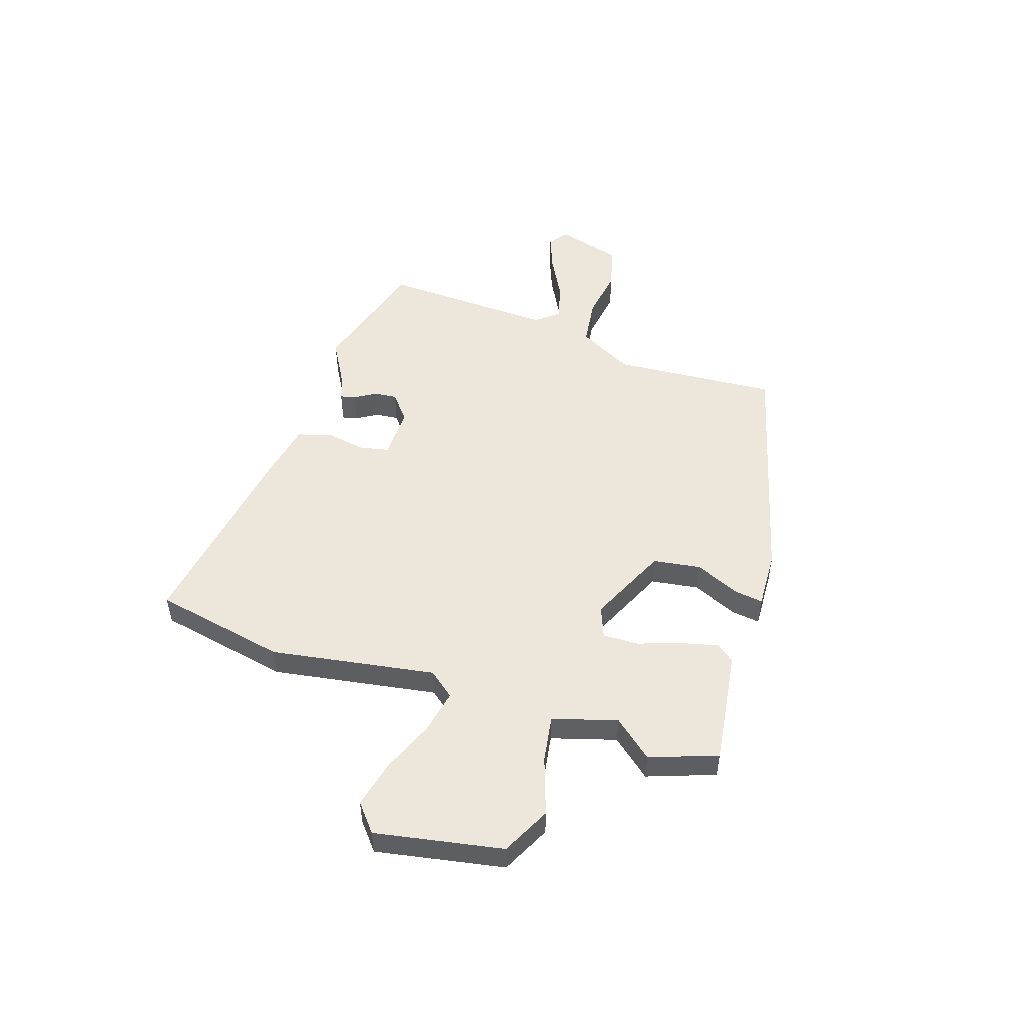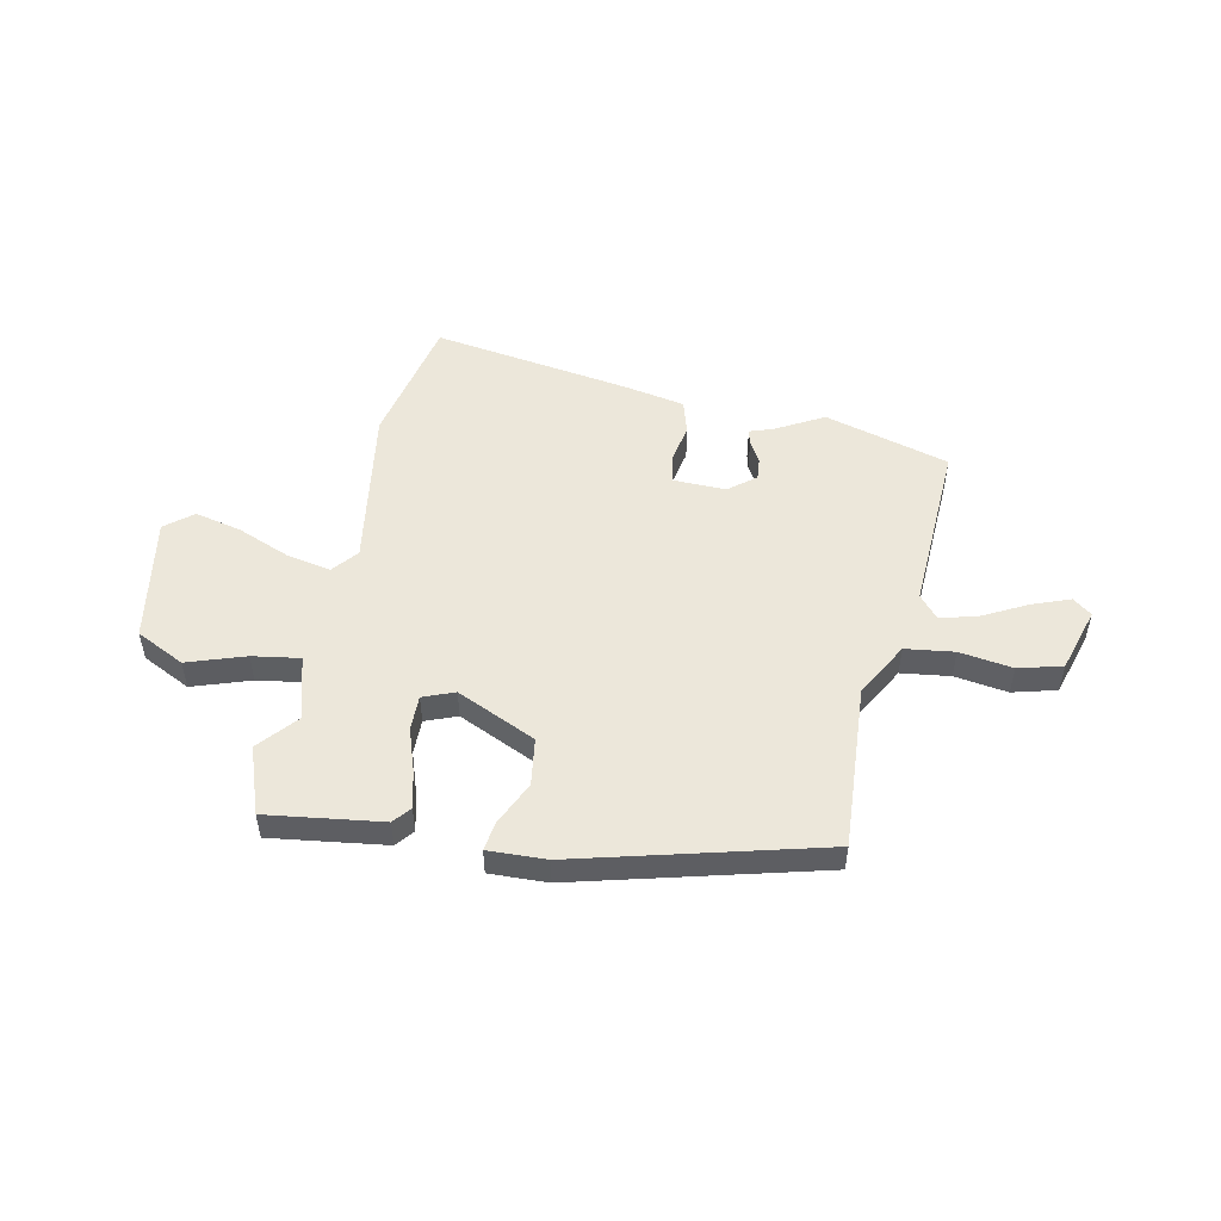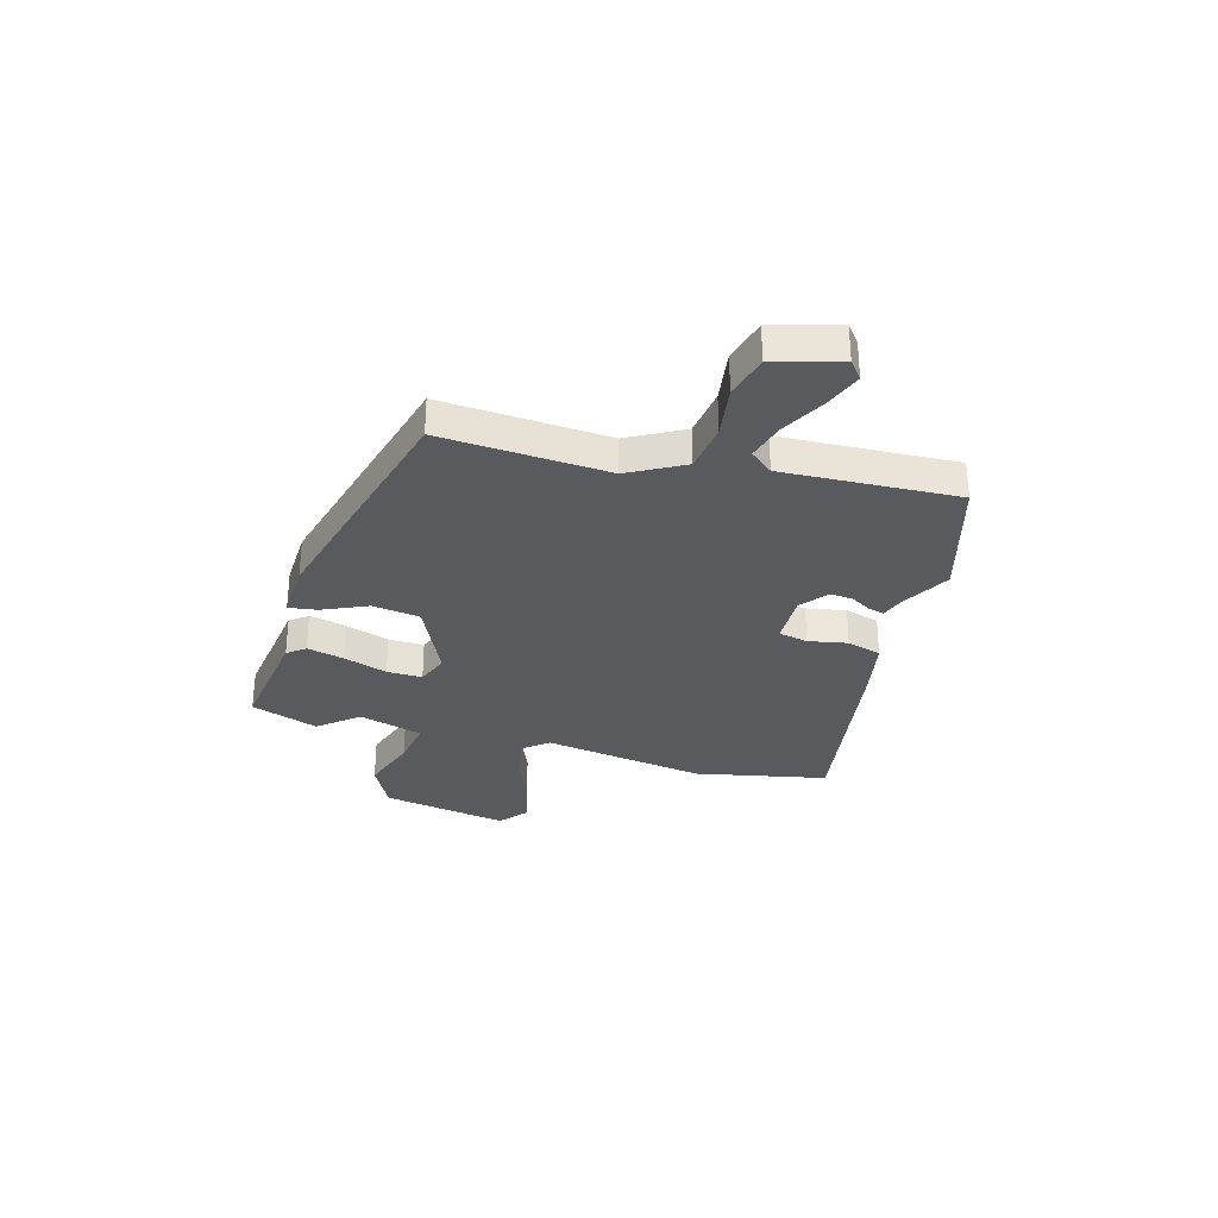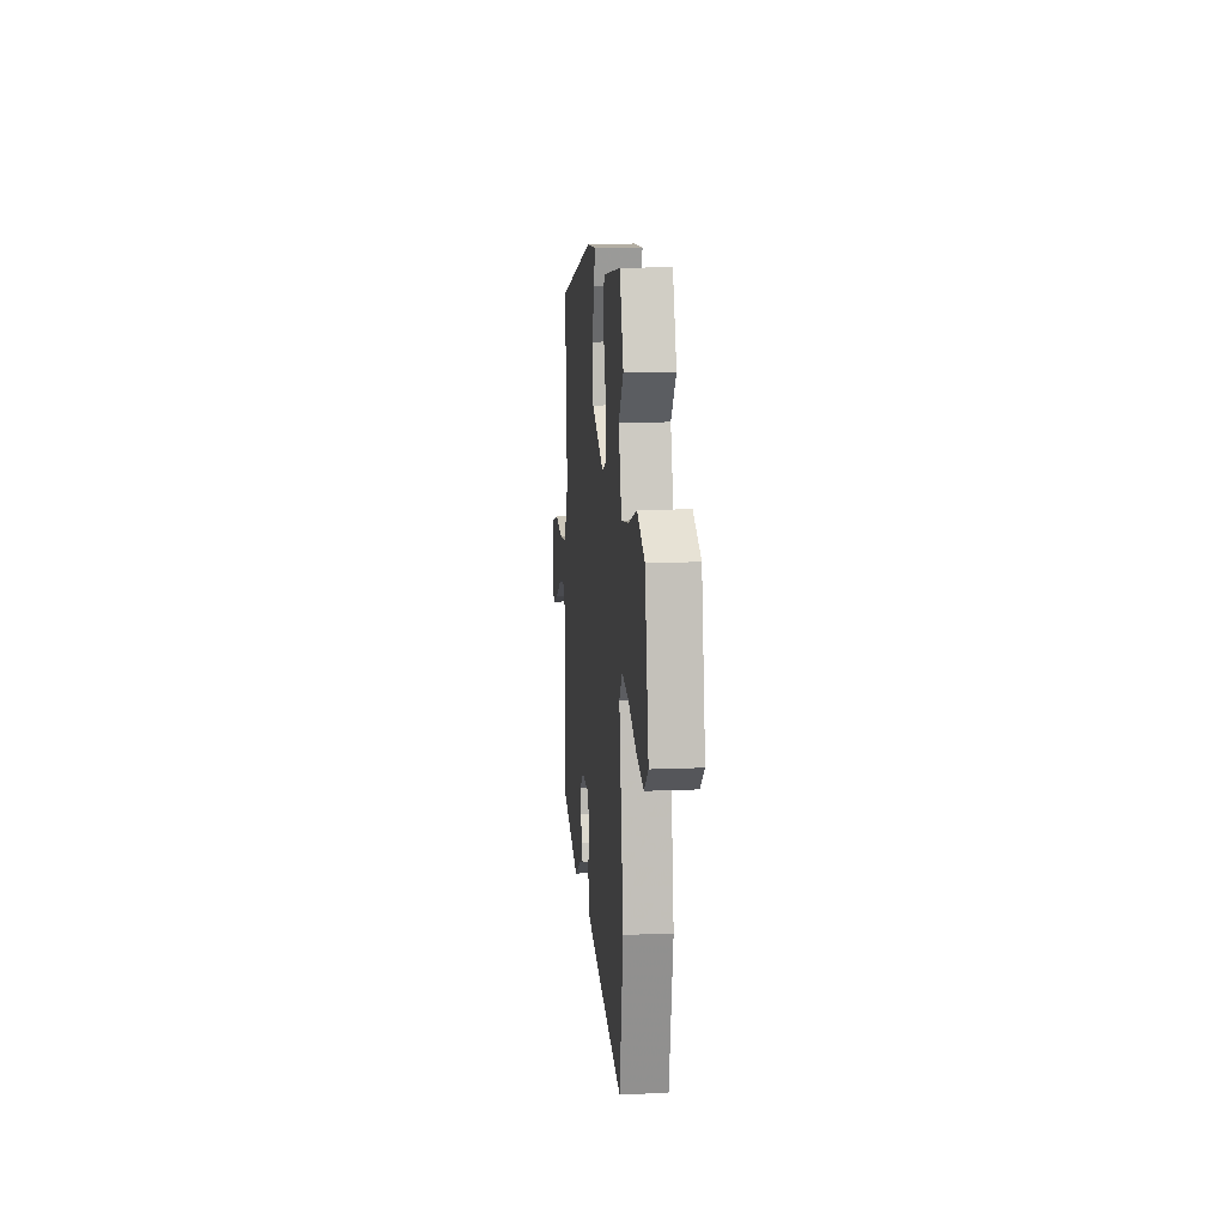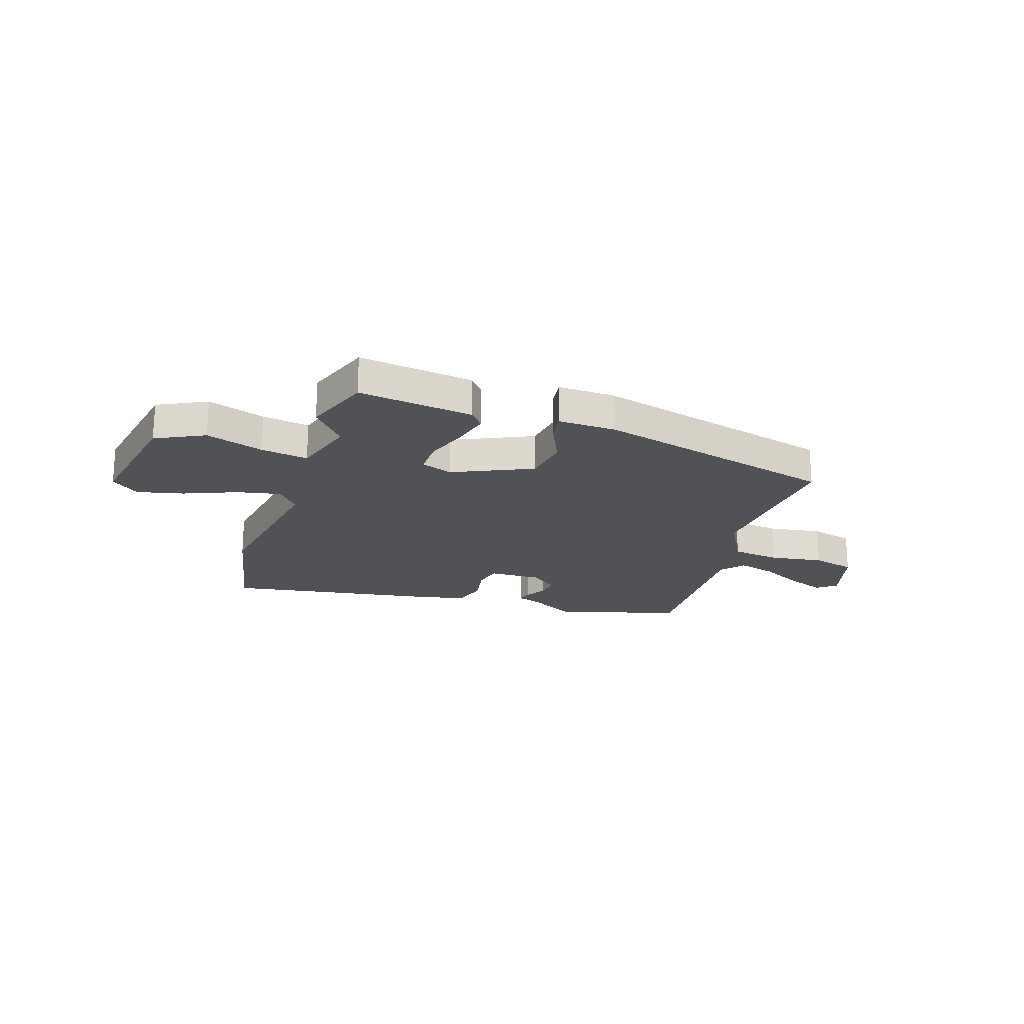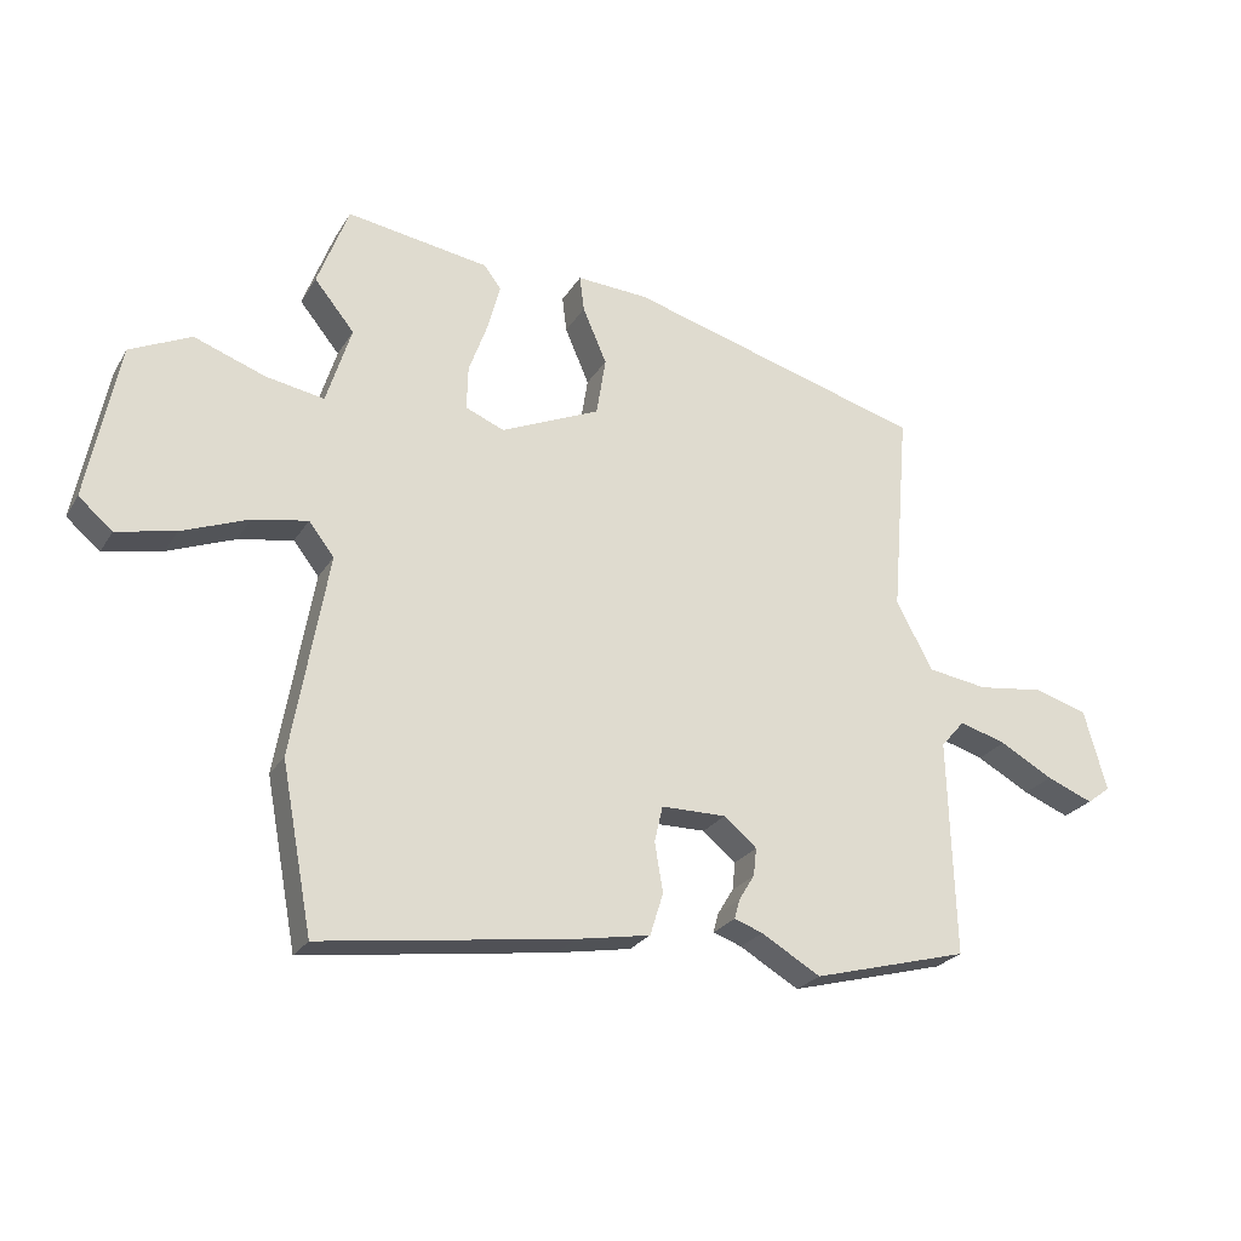
<metadata>
{"format":"obj","ext":"obj","renderer":"f3d","projection":"perspective","resolution":1024,"background":"white","views":[{"elev":50.3,"azim":-71.1,"up":"+Y"},{"elev":50.6,"azim":12.6,"up":"+Y"},{"elev":-31.0,"azim":75.1,"up":"+Y"},{"elev":14.0,"azim":-95.3,"up":"+Z"},{"elev":-20.7,"azim":-17.4,"up":"+Y"},{"elev":-24.9,"azim":-24.5,"up":"+Z"}]}
</metadata>
<code>
v 0.551 0.07 -0.486
v 0.305 0.07 -0.553
v 0.212 0.07 -0.499
v 0.167 0.07 -0.483
v 0.175 0.07 -0.453
v 0.2 0.07 -0.412
v 0.205 0.07 -0.368
v 0.153 0.07 -0.325
v 0.051 0.07 -0.326
v 0.038 0.07 -0.383
v 0.051 0.07 -0.46
v 0.03 0.07 -0.527
v -0.086 0.07 -0.548
v -0.48 0.07 -0.604
v -0.529 0.07 -0.344
v -0.473 0.07 -0.024
v -0.513 0.07 0.027
v -0.599 0.07 0.011
v -0.704 0.07 -0.03
v -0.796 0.07 -0.05
v -0.849 0.07 -0.005
v -0.8 0.07 0.243
v -0.704 0.07 0.289
v -0.592 0.07 0.249
v -0.5 0.07 0.233
v -0.461 0.07 0.358
v -0.524 0.07 0.435
v -0.475 0.07 0.566
v -0.251 0.07 0.532
v -0.224 0.07 0.497
v -0.243 0.07 0.424
v -0.273 0.07 0.34
v -0.275 0.07 0.271
v -0.214 0.07 0.246
v -0.058 0.07 0.315
v -0.043 0.07 0.408
v -0.081 0.07 0.496
v -0.088 0.07 0.552
v 0.025 0.07 0.546
v 0.497 0.07 0.414
v 0.47 0.07 0.09
v 0.527 0.07 -0.018
v 0.622 0.07 -0.032
v 0.726 0.07 -0.018
v 0.811 0.07 -0.042
v 0.847 0.07 -0.17
v 0.81 0.07 -0.198
v 0.737 0.07 -0.169
v 0.653 0.07 -0.123
v 0.579 0.07 -0.101
v 0.541 0.07 -0.145
v 0.551 0 -0.486
v 0.305 0 -0.553
v 0.212 0 -0.499
v 0.167 0 -0.483
v 0.175 0 -0.453
v 0.2 0 -0.412
v 0.205 0 -0.368
v 0.153 0 -0.325
v 0.051 0 -0.326
v 0.038 0 -0.383
v 0.051 0 -0.46
v 0.03 0 -0.527
v -0.086 0 -0.548
v -0.48 0 -0.604
v -0.529 0 -0.344
v -0.473 0 -0.024
v -0.513 0 0.027
v -0.599 0 0.011
v -0.704 0 -0.03
v -0.796 0 -0.05
v -0.849 0 -0.005
v -0.8 0 0.243
v -0.704 0 0.289
v -0.592 0 0.249
v -0.5 0 0.233
v -0.461 0 0.358
v -0.524 0 0.435
v -0.475 0 0.566
v -0.251 0 0.532
v -0.224 0 0.497
v -0.243 0 0.424
v -0.273 0 0.34
v -0.275 0 0.271
v -0.214 0 0.246
v -0.058 0 0.315
v -0.043 0 0.408
v -0.081 0 0.496
v -0.088 0 0.552
v 0.025 0 0.546
v 0.497 0 0.414
v 0.47 0 0.09
v 0.527 0 -0.018
v 0.622 0 -0.032
v 0.726 0 -0.018
v 0.811 0 -0.042
v 0.847 0 -0.17
v 0.81 0 -0.198
v 0.737 0 -0.169
v 0.653 0 -0.123
v 0.579 0 -0.101
v 0.541 0 -0.145
f 47 48 49
f 46 47 49
f 45 46 49
f 44 45 49
f 43 44 49
f 42 43 49 50
f 39 40 41
f 38 39 41
f 37 38 41
f 36 37 41
f 35 36 41 42
f 42 50 51
f 35 42 51
f 34 35 51
f 30 31 32
f 29 30 32
f 28 29 32
f 27 28 32
f 26 27 32
f 25 26 32 33
f 22 23 24
f 21 22 24
f 20 21 24
f 19 20 24
f 18 19 24
f 17 18 24 25
f 34 51 1
f 33 34 1
f 25 33 1
f 17 25 1
f 16 17 1
f 14 15 16
f 13 14 16
f 12 13 16
f 11 12 16
f 10 11 16
f 3 4 5 6
f 3 6 7
f 2 3 7
f 1 2 7
f 9 10 16
f 8 9 16
f 8 16 1
f 1 7 8
f 100 99 98
f 100 98 97
f 100 97 96
f 100 96 95
f 100 95 94
f 101 100 94 93
f 92 91 90
f 92 90 89
f 92 89 88
f 92 88 87
f 93 92 87 86
f 102 101 93
f 102 93 86
f 102 86 85
f 83 82 81
f 83 81 80
f 83 80 79
f 83 79 78
f 83 78 77
f 84 83 77 76
f 75 74 73
f 75 73 72
f 75 72 71
f 75 71 70
f 75 70 69
f 76 75 69 68
f 52 102 85
f 52 85 84
f 52 84 76
f 52 76 68
f 52 68 67
f 67 66 65
f 67 65 64
f 67 64 63
f 67 63 62
f 67 62 61
f 57 56 55 54
f 58 57 54
f 58 54 53
f 58 53 52
f 67 61 60
f 67 60 59
f 52 67 59
f 59 58 52
f 1 52 53 2
f 2 53 54 3
f 3 54 55 4
f 4 55 56 5
f 5 56 57 6
f 6 57 58 7
f 7 58 59 8
f 8 59 60 9
f 9 60 61 10
f 10 61 62 11
f 11 62 63 12
f 12 63 64 13
f 13 64 65 14
f 14 65 66 15
f 15 66 67 16
f 16 67 68 17
f 17 68 69 18
f 18 69 70 19
f 19 70 71 20
f 20 71 72 21
f 21 72 73 22
f 22 73 74 23
f 23 74 75 24
f 24 75 76 25
f 25 76 77 26
f 26 77 78 27
f 27 78 79 28
f 28 79 80 29
f 29 80 81 30
f 30 81 82 31
f 31 82 83 32
f 32 83 84 33
f 33 84 85 34
f 34 85 86 35
f 35 86 87 36
f 36 87 88 37
f 37 88 89 38
f 38 89 90 39
f 39 90 91 40
f 40 91 92 41
f 41 92 93 42
f 42 93 94 43
f 43 94 95 44
f 44 95 96 45
f 45 96 97 46
f 46 97 98 47
f 47 98 99 48
f 48 99 100 49
f 49 100 101 50
f 50 101 102 51
f 51 102 52 1

</code>
